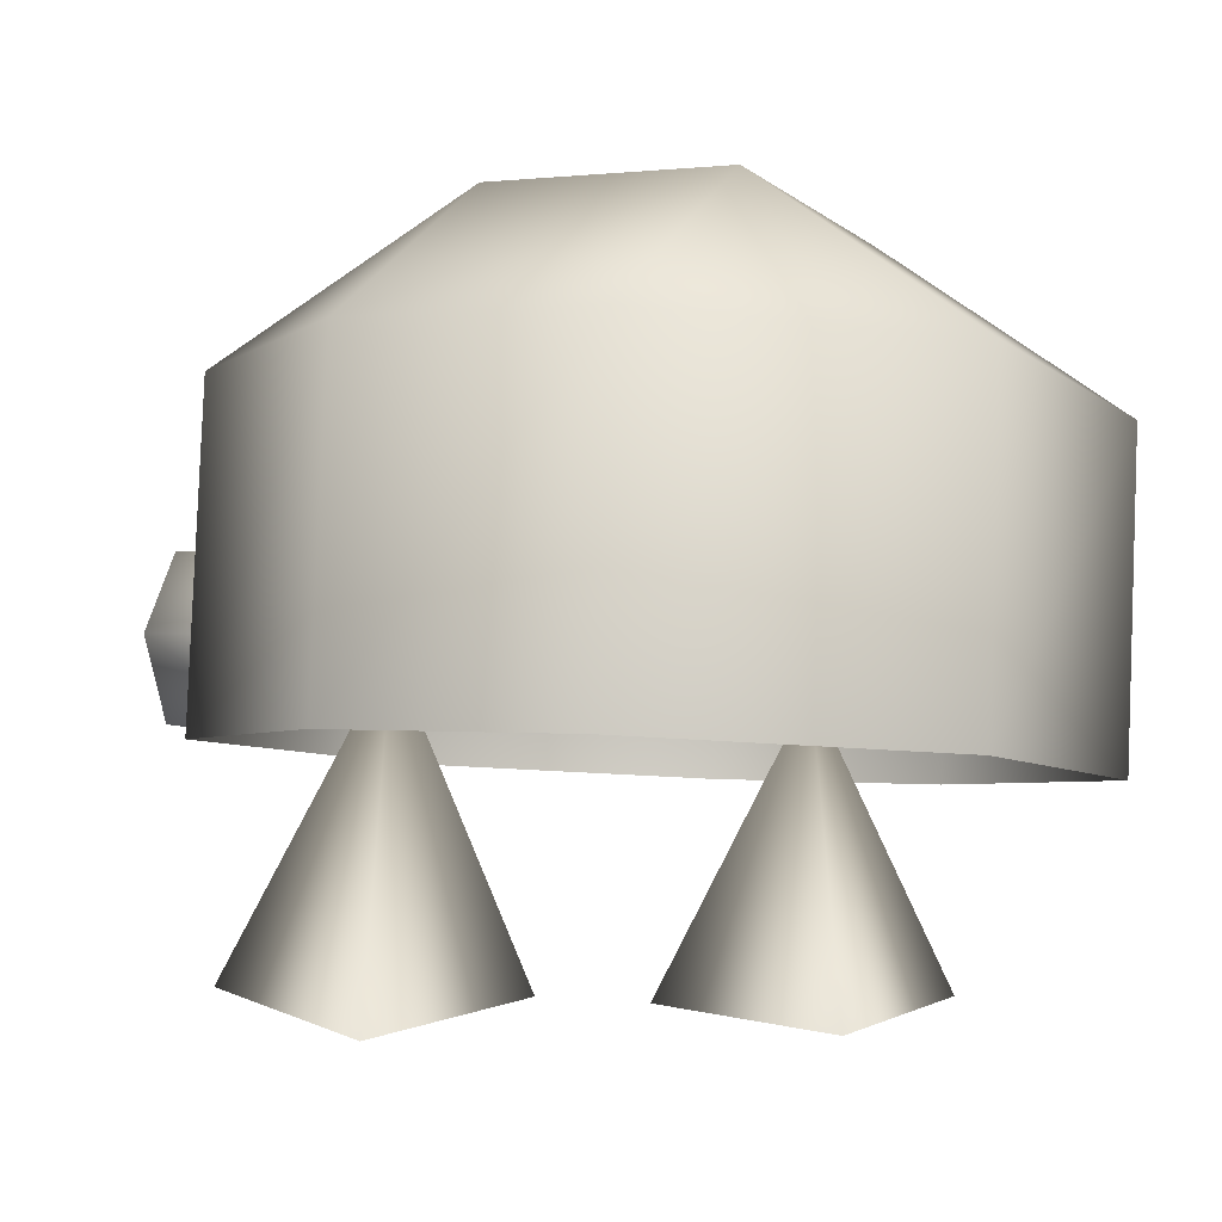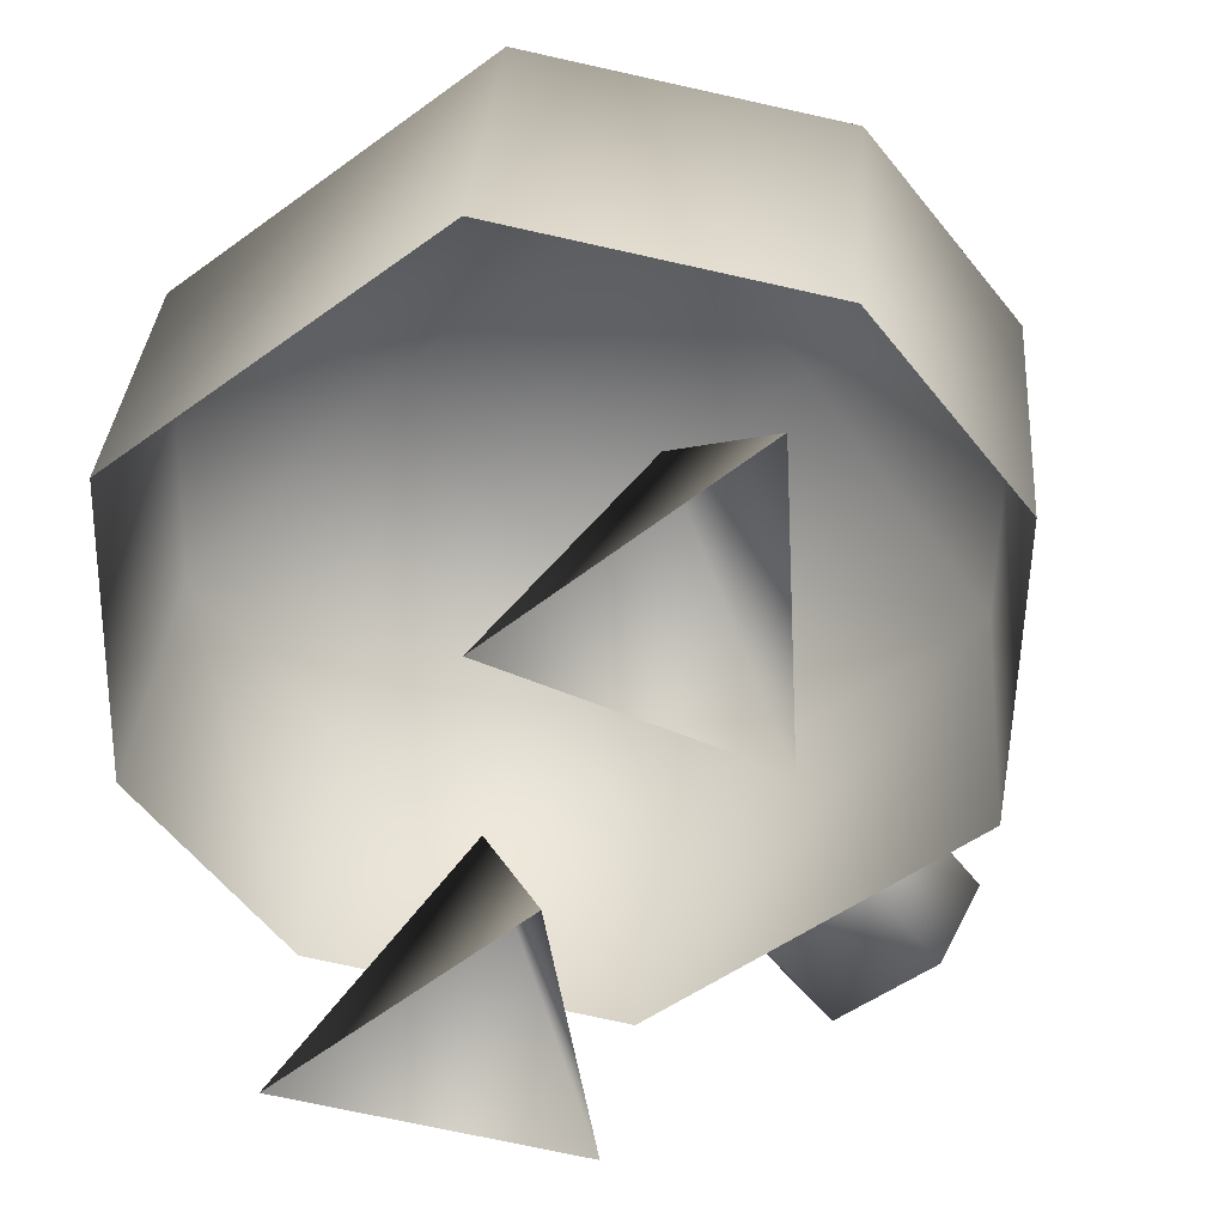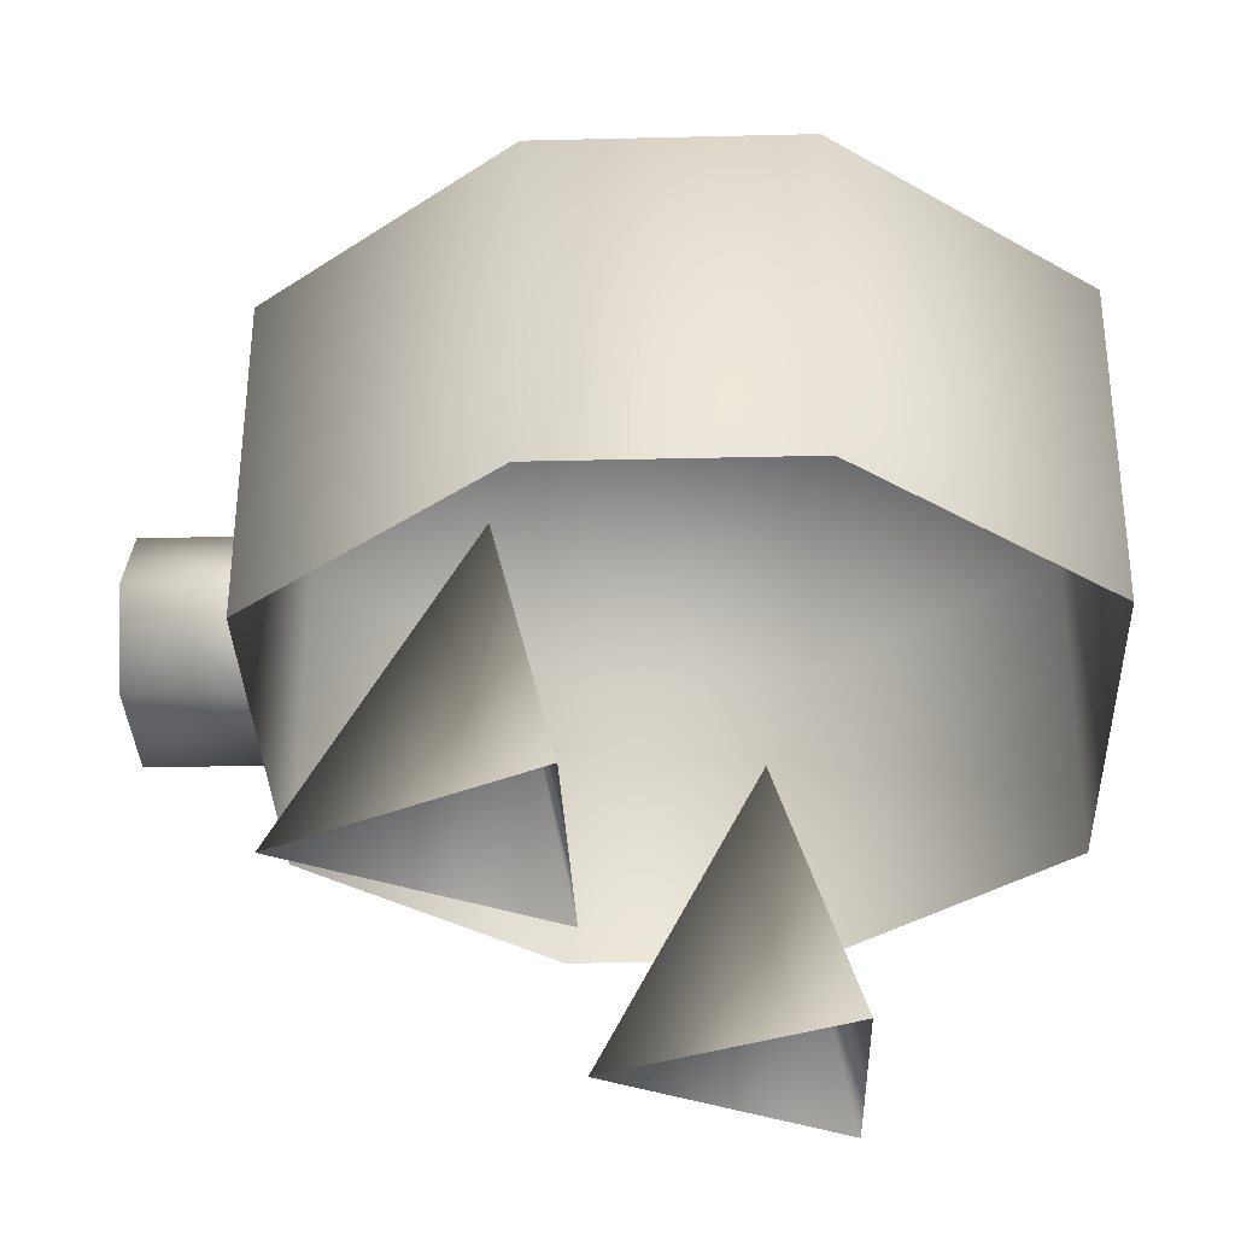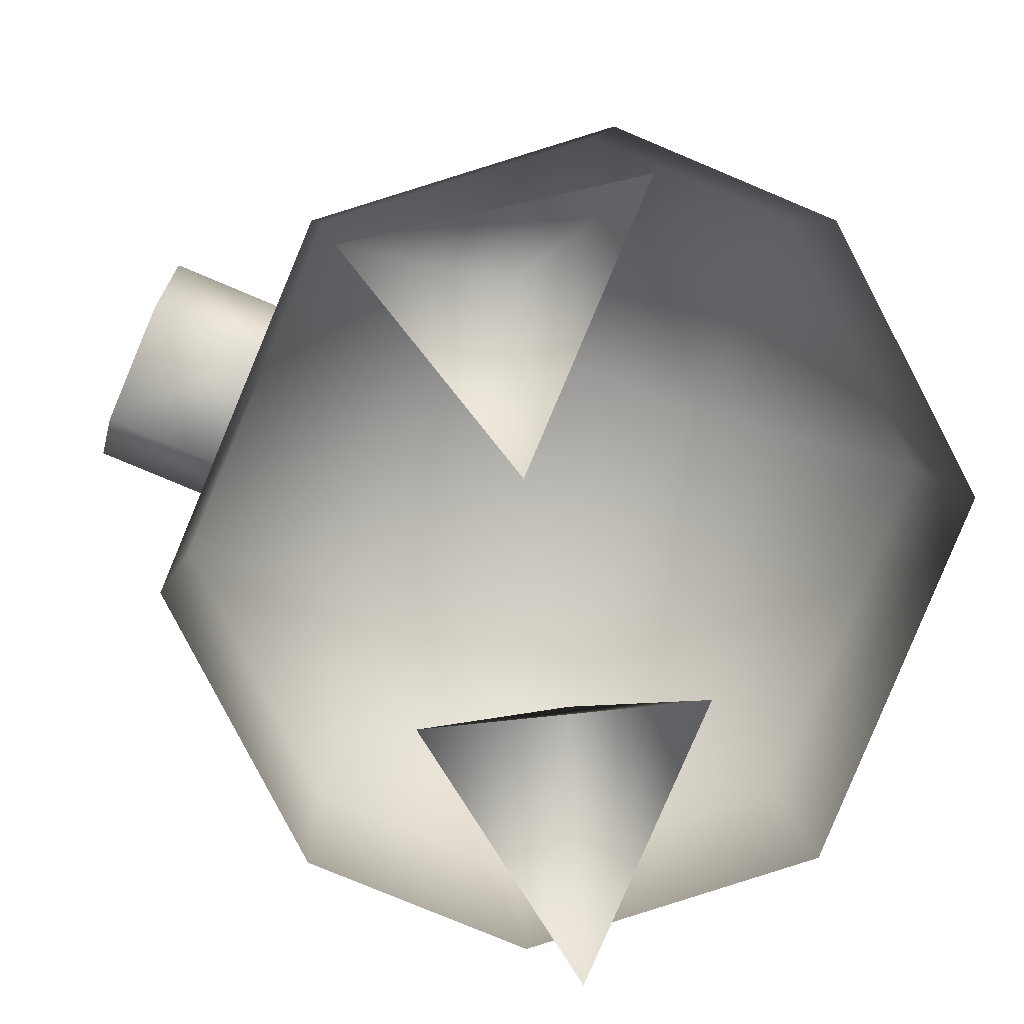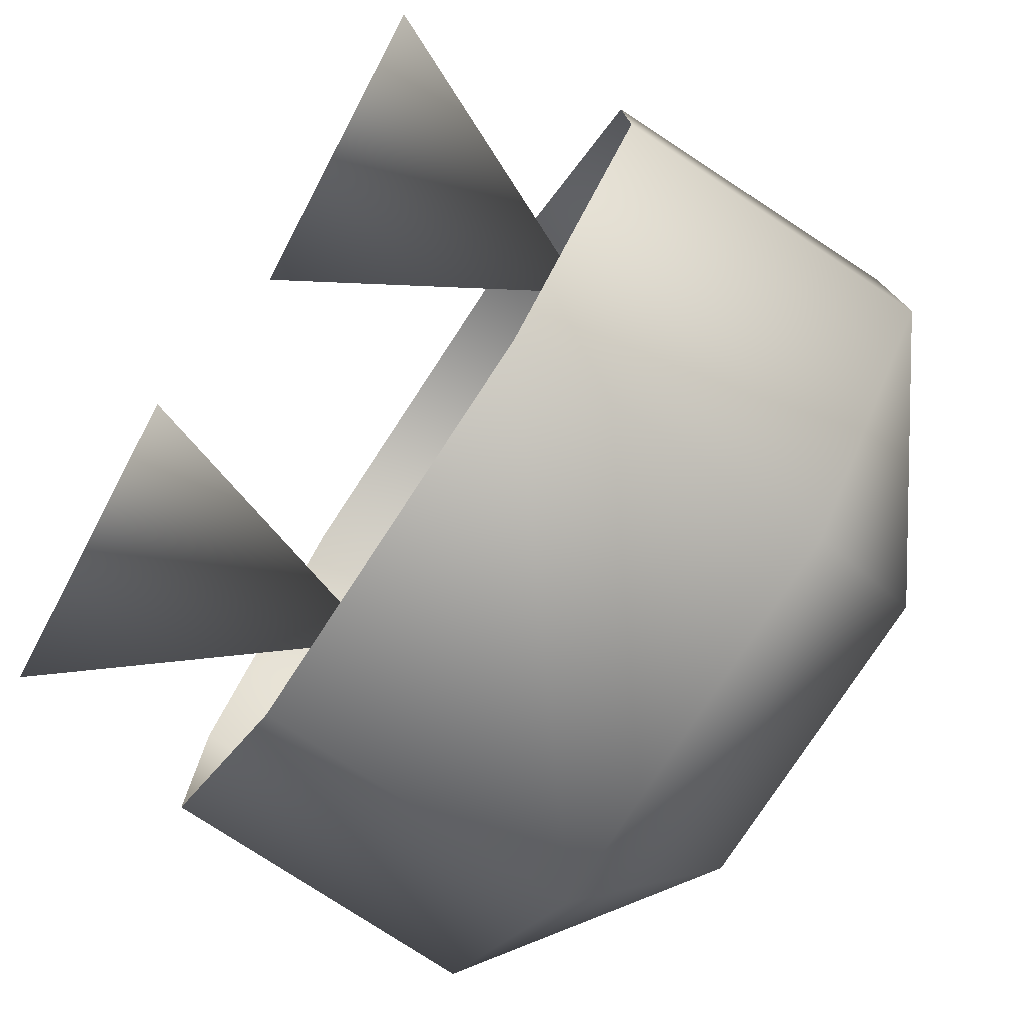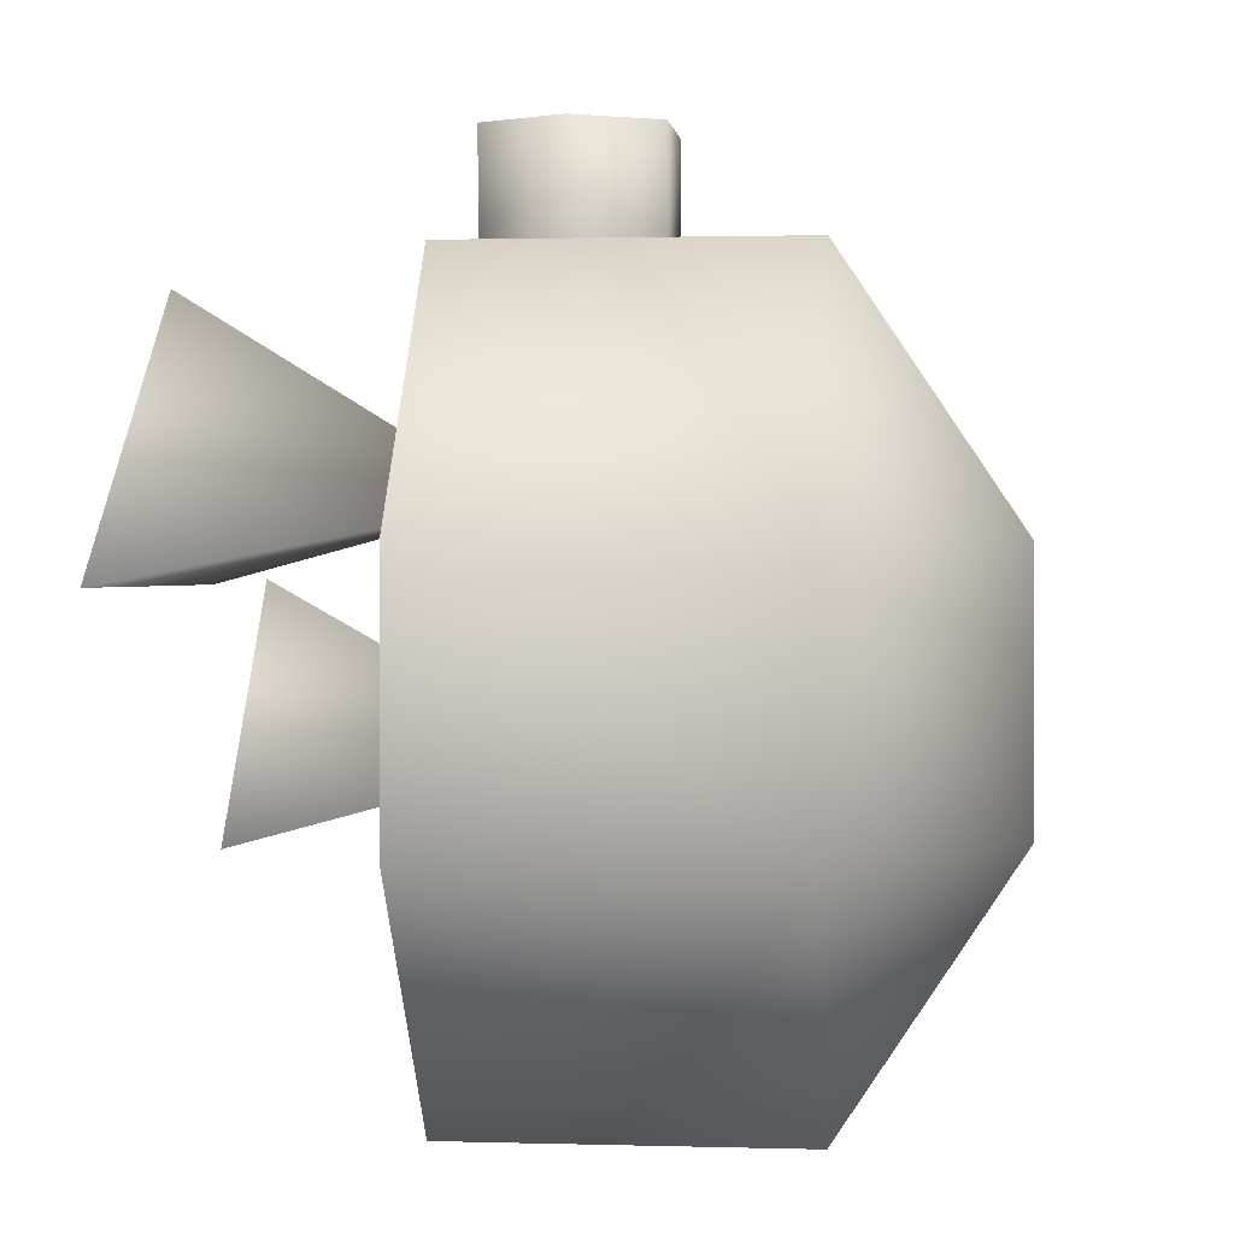
<metadata>
{"format":"obj","ext":"obj","renderer":"f3d","projection":"perspective","resolution":1024,"background":"white","views":[{"elev":-0.1,"azim":114.9,"up":"+Y"},{"elev":-59.4,"azim":-141.6,"up":"+Y"},{"elev":-28.4,"azim":92.1,"up":"+Y"},{"elev":-78.5,"azim":67.3,"up":"+Y"},{"elev":-77.8,"azim":62.3,"up":"+Z"},{"elev":1.1,"azim":101.9,"up":"+Z"}]}
</metadata>
<code>
o Cube.003
v -0.4752 0.7346 -0.1824
v -0.1474 0 -0.3824
v -0.9022 0 -0.3824
v -0.4752 0 0.2176
f 3 1 2
f 1 4 2
f 4 1 3
o Cube
v 0.4468 0.6377 -0.9
v 0.9444 0.686 0.3
v -0.5486 0.5411 0.9
v -1.046 0.4928 -0.3
v -0.5486 0.5411 -0.9
v 0.9444 0.686 -0.3
v 0.4468 0.6377 0.9
v -1.046 0.4928 0.3
v -1.123 1.289 -0.3
v 0.8672 1.482 0.3
v 0.3695 1.434 -0.9
v -0.6258 1.337 0.9
v -0.6258 1.337 -0.9
v 0.8672 1.482 -0.3
v 0.3695 1.434 0.9
v -1.123 1.289 0.3
v -0.5654 1.75 0.3
v 0.2309 1.827 0.3
v 0.2309 1.827 -0.3
v -0.5654 1.75 -0.3
v -0.3355 0.8129 0.9
v -0.2437 1.023 0.9
v 0.05495 1.052 0.9
v 0.1847 0.8634 0.9
v 0.09357 0.6536 0.9
v -0.205 0.6247 0.9
v -0.3348 0.813 1.18
v -0.2437 1.023 1.18
v 0.05495 1.052 1.18
v 0.1854 0.8635 1.18
v 0.09357 0.6536 1.18
v -0.205 0.6247 1.18
v -0.1147 0.9787 1.088
v -0.5486 0.5411 -0.9
v 0.4468 0.6377 -0.9
v 0.4468 0.6377 -0.9
f 11 6 14
f 9 8 13
f 6 10 18
f 8 12 20
f 10 5 15
f 5 9 17
f 12 7 16
f 16 21 20
f 14 22 19
f 15 23 18
f 13 24 17
f 23 22 14
f 24 23 15
f 24 13 20
f 16 19 22
f 22 23 24
f 35 32 36
f 29 36 30
f 28 27 33
f 25 31 32
f 25 36 31
f 29 28 34
f 27 26 32
f 35 36 29
f 30 36 25
f 11 19 16
f 11 14 19
f 9 13 17
f 6 18 14
f 8 20 13
f 10 15 18
f 5 17 15
f 12 16 20
f 23 14 18
f 24 15 17
f 24 20 21
f 16 22 21
f 22 24 21
f 31 36 32
f 32 35 33
f 33 35 34
f 28 33 34
f 25 32 26
f 29 34 35
f 27 32 33
f 11 16 7
l 32 37
l 38 9
l 5 39
l 39 40
o Cube.001
v 0.4752 0.8297 0.3777
v 0.9022 0.08711 0.21
v 0.1474 0.08711 0.21
v 0.4752 0.1133 0.8095
f 43 41 42
f 41 44 42
f 44 41 43
o Cube.002
v -0.4752 0.7346 -0.1824
v -0.1474 0 -0.3824
v -0.9022 0 -0.3824
v -0.4752 0 0.2176
f 47 45 46
f 45 48 46
f 48 45 47

</code>
